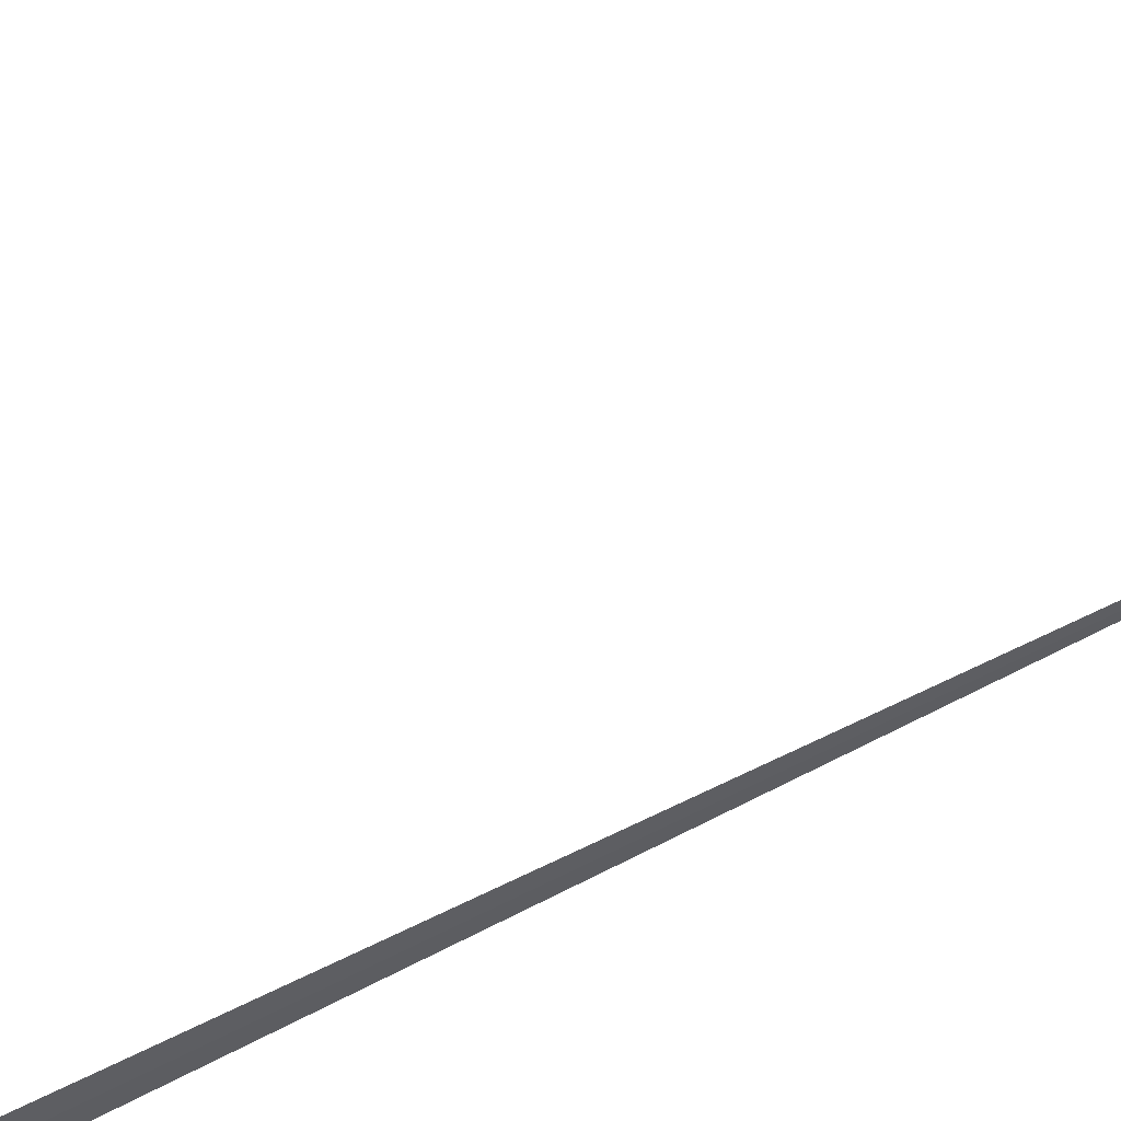
<metadata>
{"format":"obj","ext":"obj","renderer":"f3d","projection":"perspective","resolution":1024,"background":"white","views":[{"elev":-41.8,"azim":-52.1,"up":"+Y"}]}
</metadata>
<code>
v 1.537 -4.764 4.159
v 1.355 -4.775 4.207
v 1.715 -4.747 15.78
v 1.709 -4.748 4.082
v 1.354 -1.739 4.205
v 1.389 -1.736 4.2
v 1.537 -1.71 4.159
f 1 3 2
f 1 4 3
f 1 2 5
f 1 5 6
f 1 6 7
f 1 7 4

</code>
